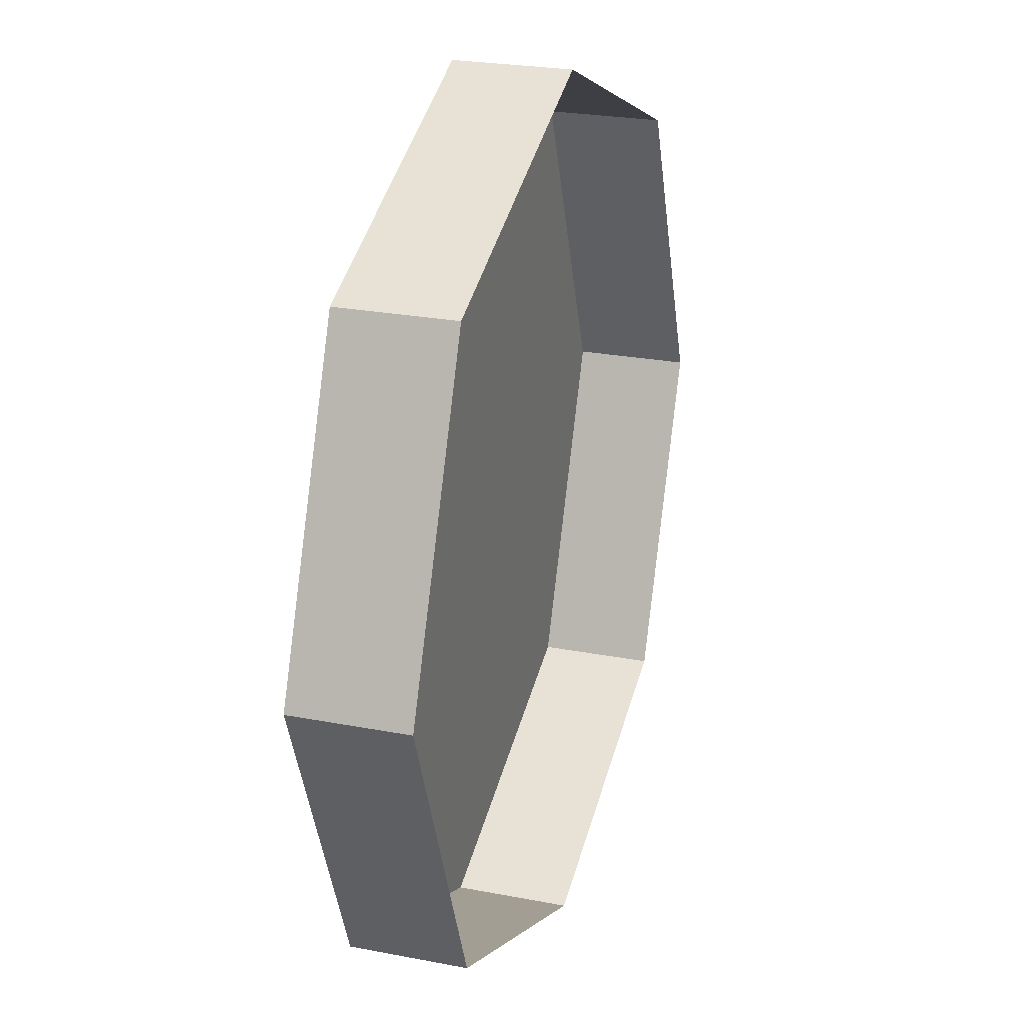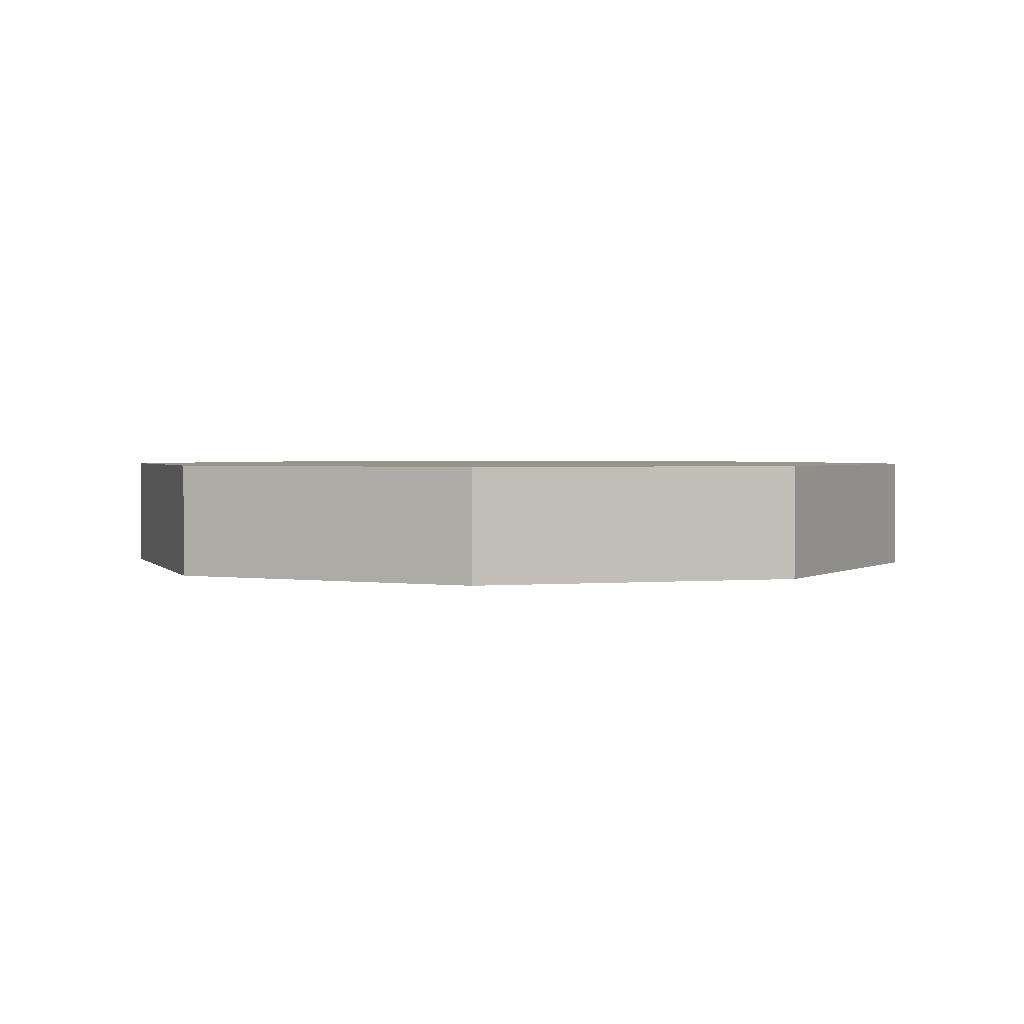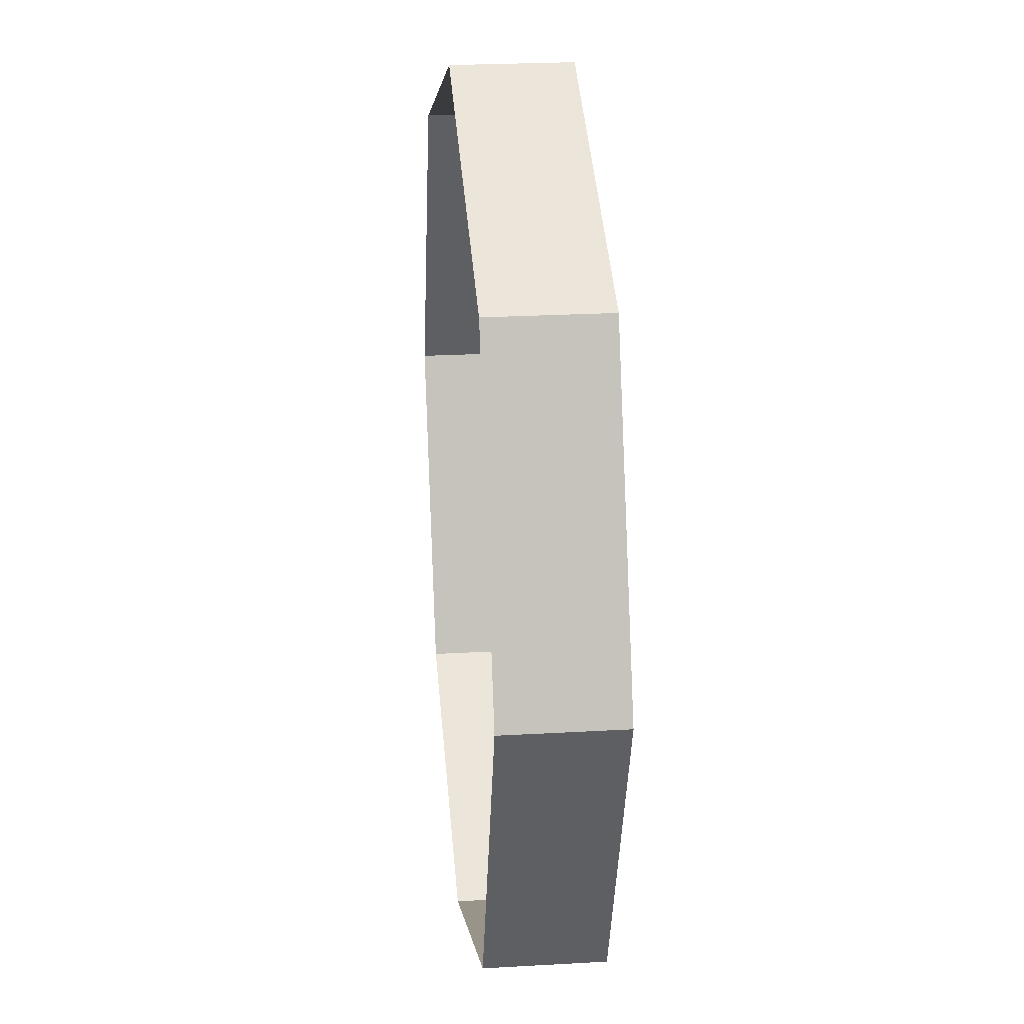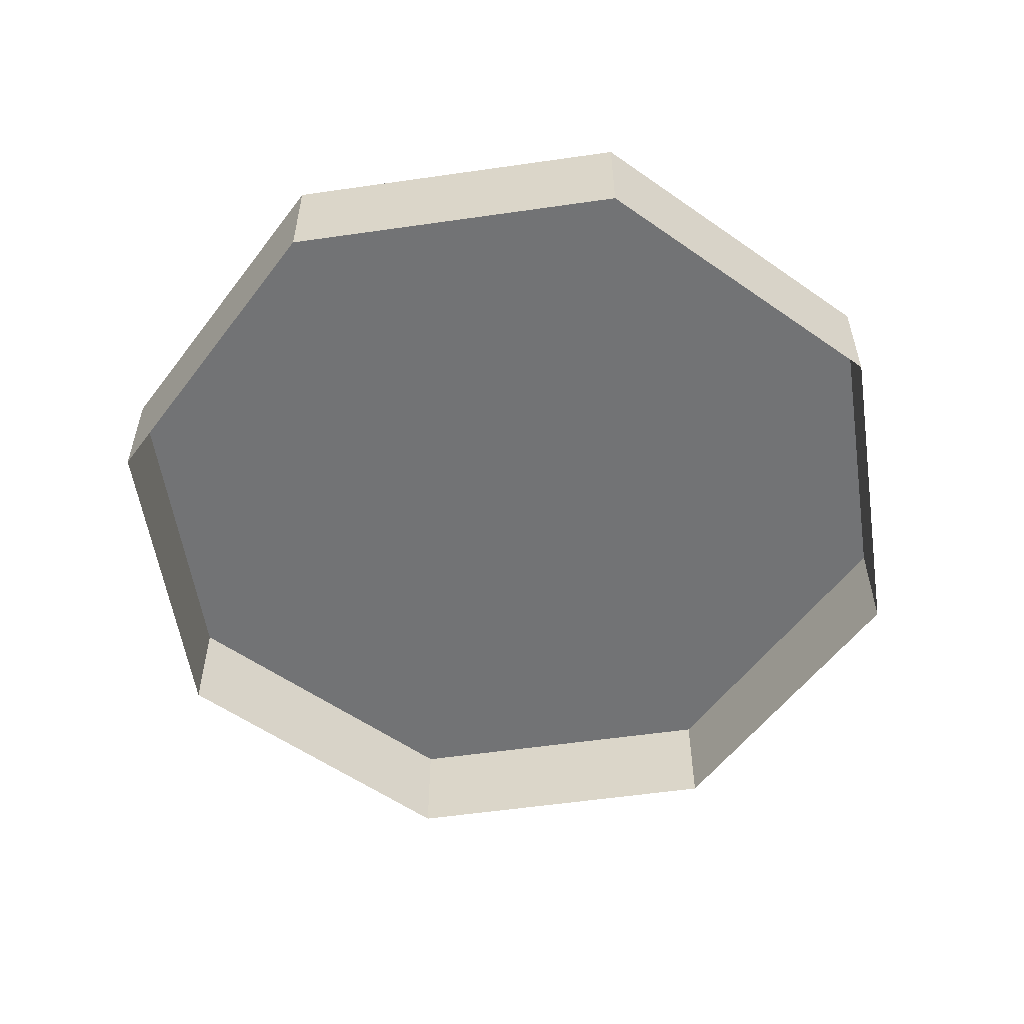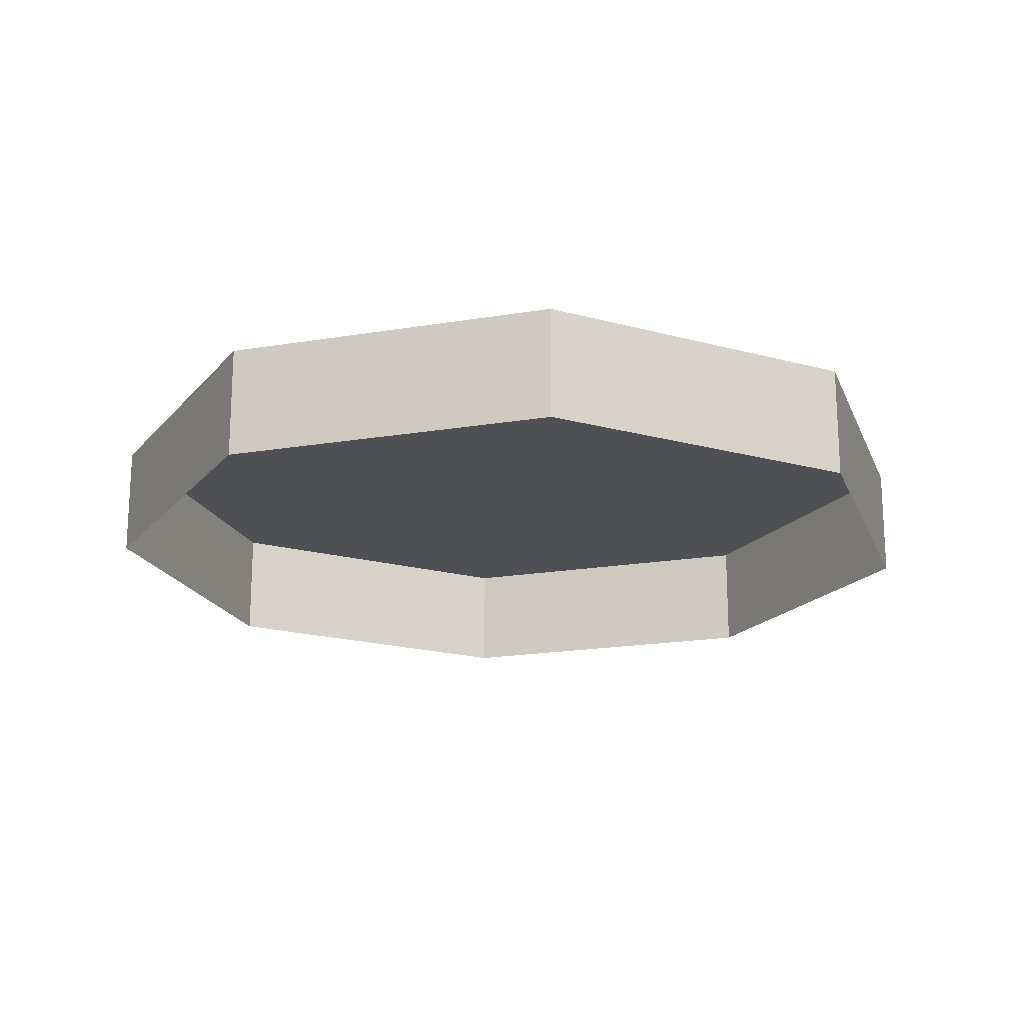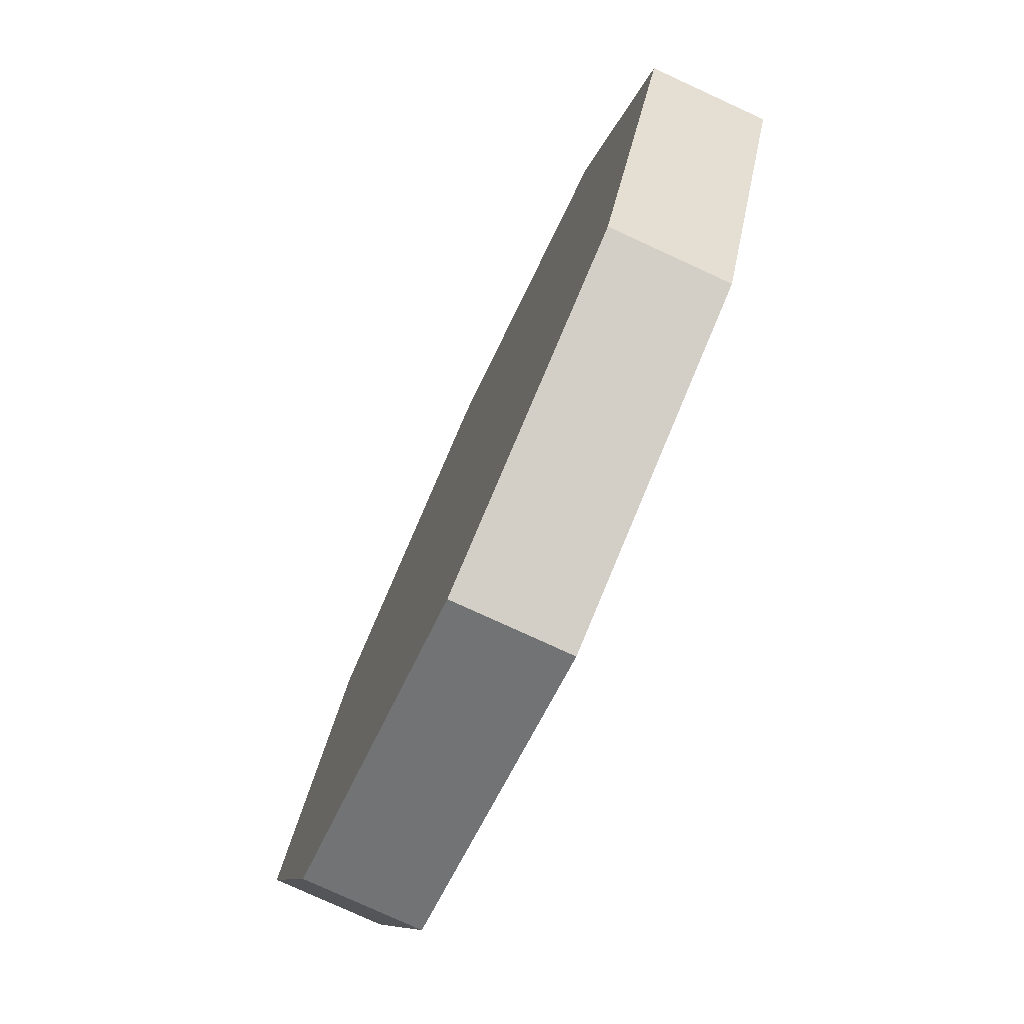
<metadata>
{"format":"obj","ext":"obj","renderer":"f3d","projection":"perspective","resolution":1024,"background":"white","views":[{"elev":24.5,"azim":-72.3,"up":"+Z"},{"elev":1.8,"azim":-130.0,"up":"+Y"},{"elev":24.0,"azim":84.5,"up":"+Z"},{"elev":-55.8,"azim":121.1,"up":"+Y"},{"elev":-19.2,"azim":40.1,"up":"+Y"},{"elev":-77.9,"azim":-114.7,"up":"+Z"}]}
</metadata>
<code>
g WindToken
v -1.437 0.5221 -1.437
v -8.882e-08 0.5221 -2.032
v 1.437 0.5221 -1.437
v -2.032 0.5221 1.776e-07
v 2.032 0.5221 3.197e-17
v 1.437 0.5221 1.437
v -1.437 0.5221 1.437
v 2.423e-08 0.5221 2.032
v -1.437 -8.798e-17 1.437
v -1.437 0.5221 1.437
v 2.423e-08 0.5221 2.032
v 2.423e-08 -1.244e-16 2.032
v 2.423e-08 -1.244e-16 2.032
v 2.423e-08 0.5221 2.032
v 1.437 0.5221 1.437
v 1.437 -8.798e-17 1.437
v 1.437 -8.798e-17 1.437
v 1.437 0.5221 1.437
v 2.032 0.5221 3.197e-17
v 2.032 0 0
v 2.032 0 0
v 2.032 0.5221 3.197e-17
v 1.437 0.5221 -1.437
v 1.437 8.798e-17 -1.437
v 1.437 8.798e-17 -1.437
v 1.437 0.5221 -1.437
v -8.882e-08 0.5221 -2.032
v -8.882e-08 1.244e-16 -2.032
v -8.882e-08 1.244e-16 -2.032
v -8.882e-08 0.5221 -2.032
v -1.437 0.5221 -1.437
v -1.437 8.798e-17 -1.437
v -1.437 8.798e-17 -1.437
v -1.437 0.5221 -1.437
v -2.032 0.5221 1.776e-07
v -2.032 -1.088e-23 1.776e-07
v -2.032 -1.088e-23 1.776e-07
v -2.032 0.5221 1.776e-07
v -1.437 0.5221 1.437
v -1.437 -8.798e-17 1.437
g WindToken_0
f 3 2 1
f 1 4 3
f 4 5 3
f 4 6 5
f 4 7 6
f 7 8 6
f 11 10 9
f 12 11 9
f 15 14 13
f 16 15 13
f 19 18 17
f 20 19 17
f 23 22 21
f 24 23 21
f 27 26 25
f 28 27 25
f 31 30 29
f 32 31 29
f 35 34 33
f 36 35 33
f 39 38 37
f 40 39 37

</code>
